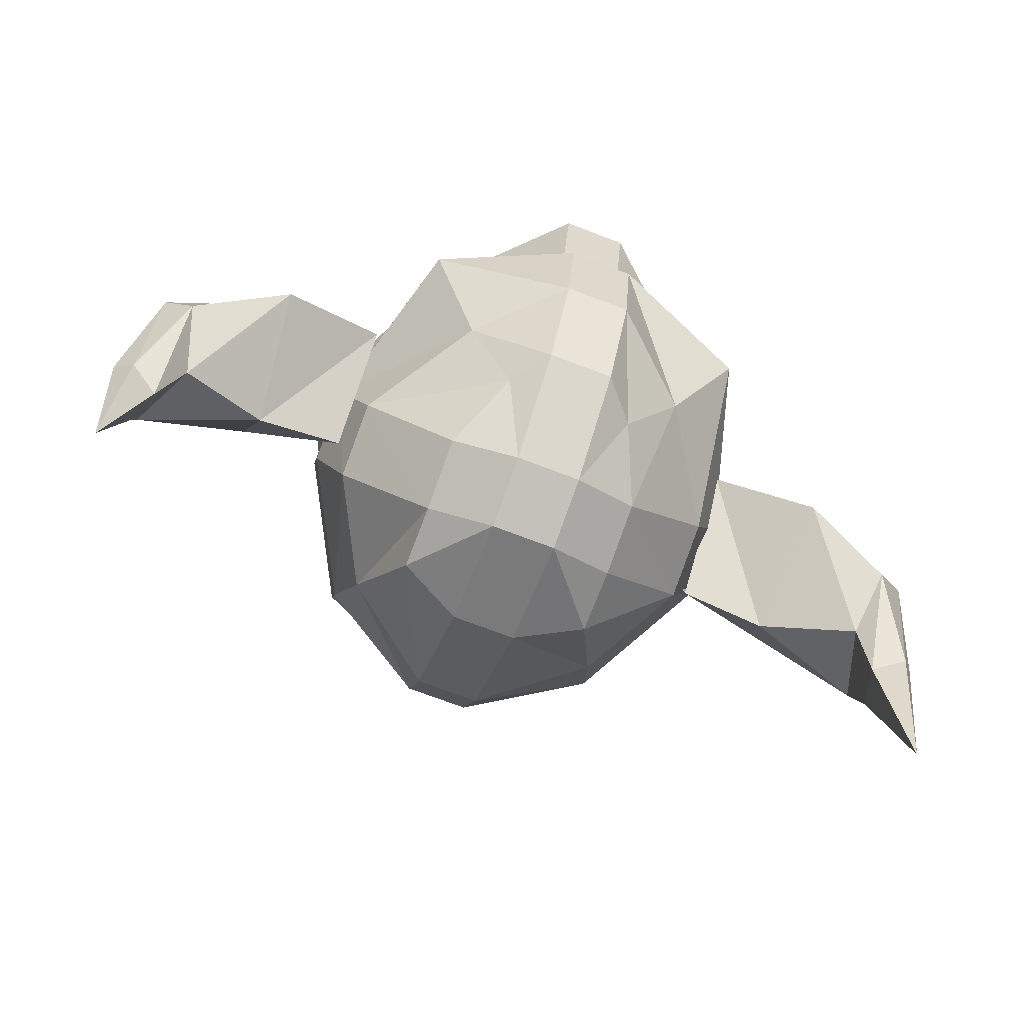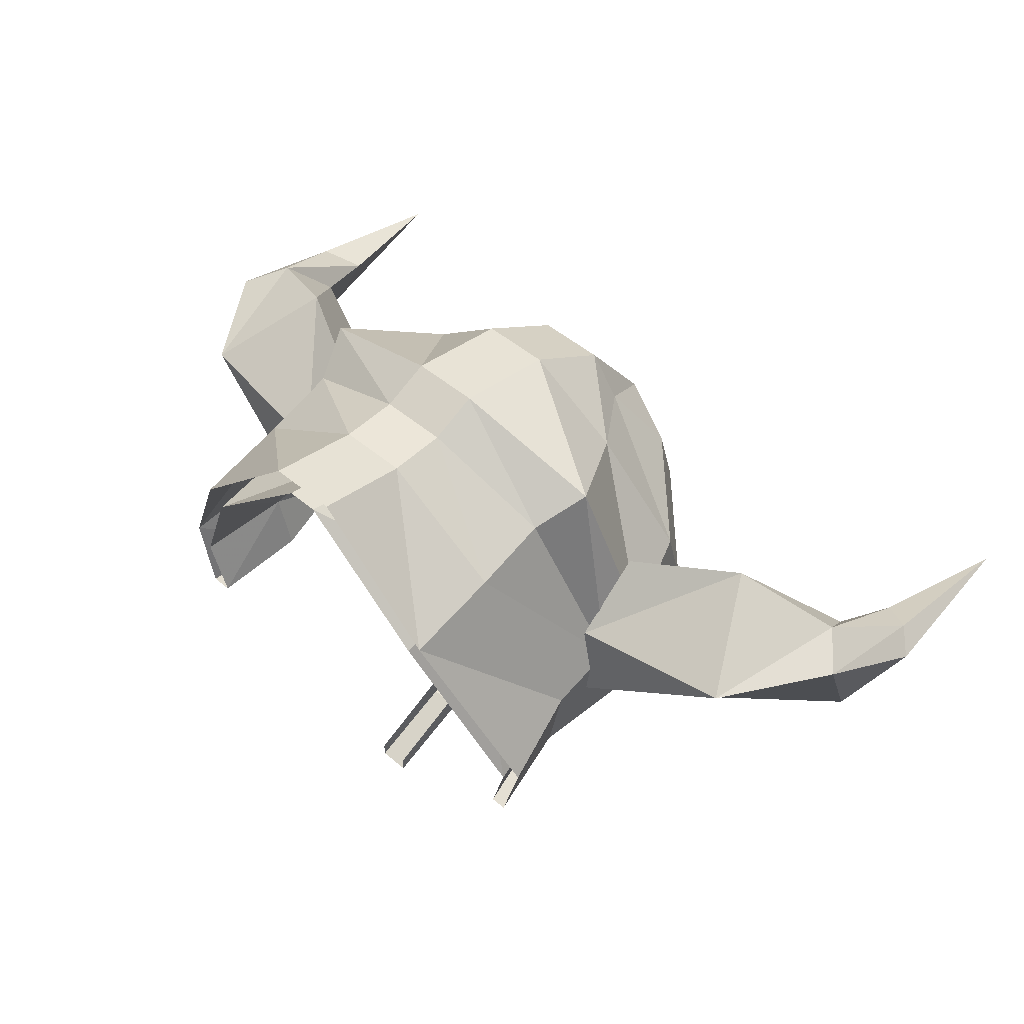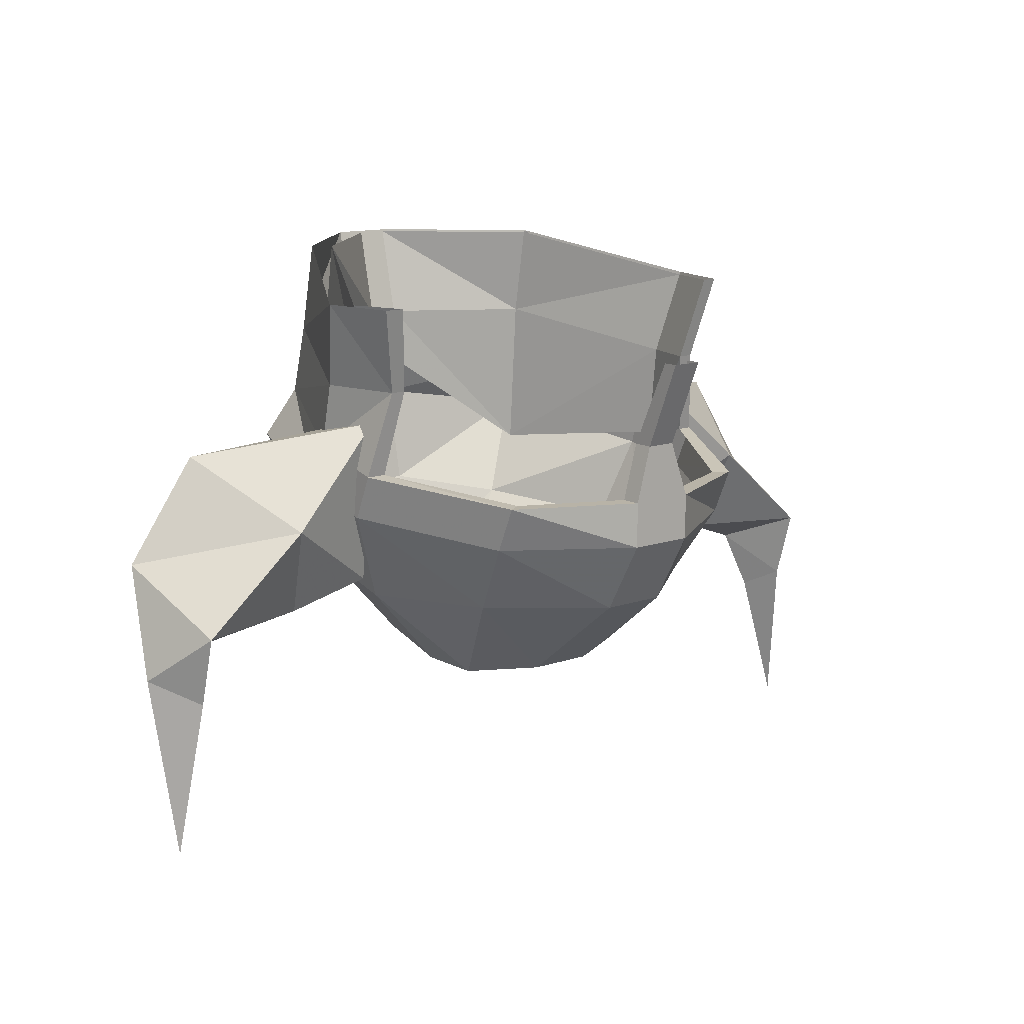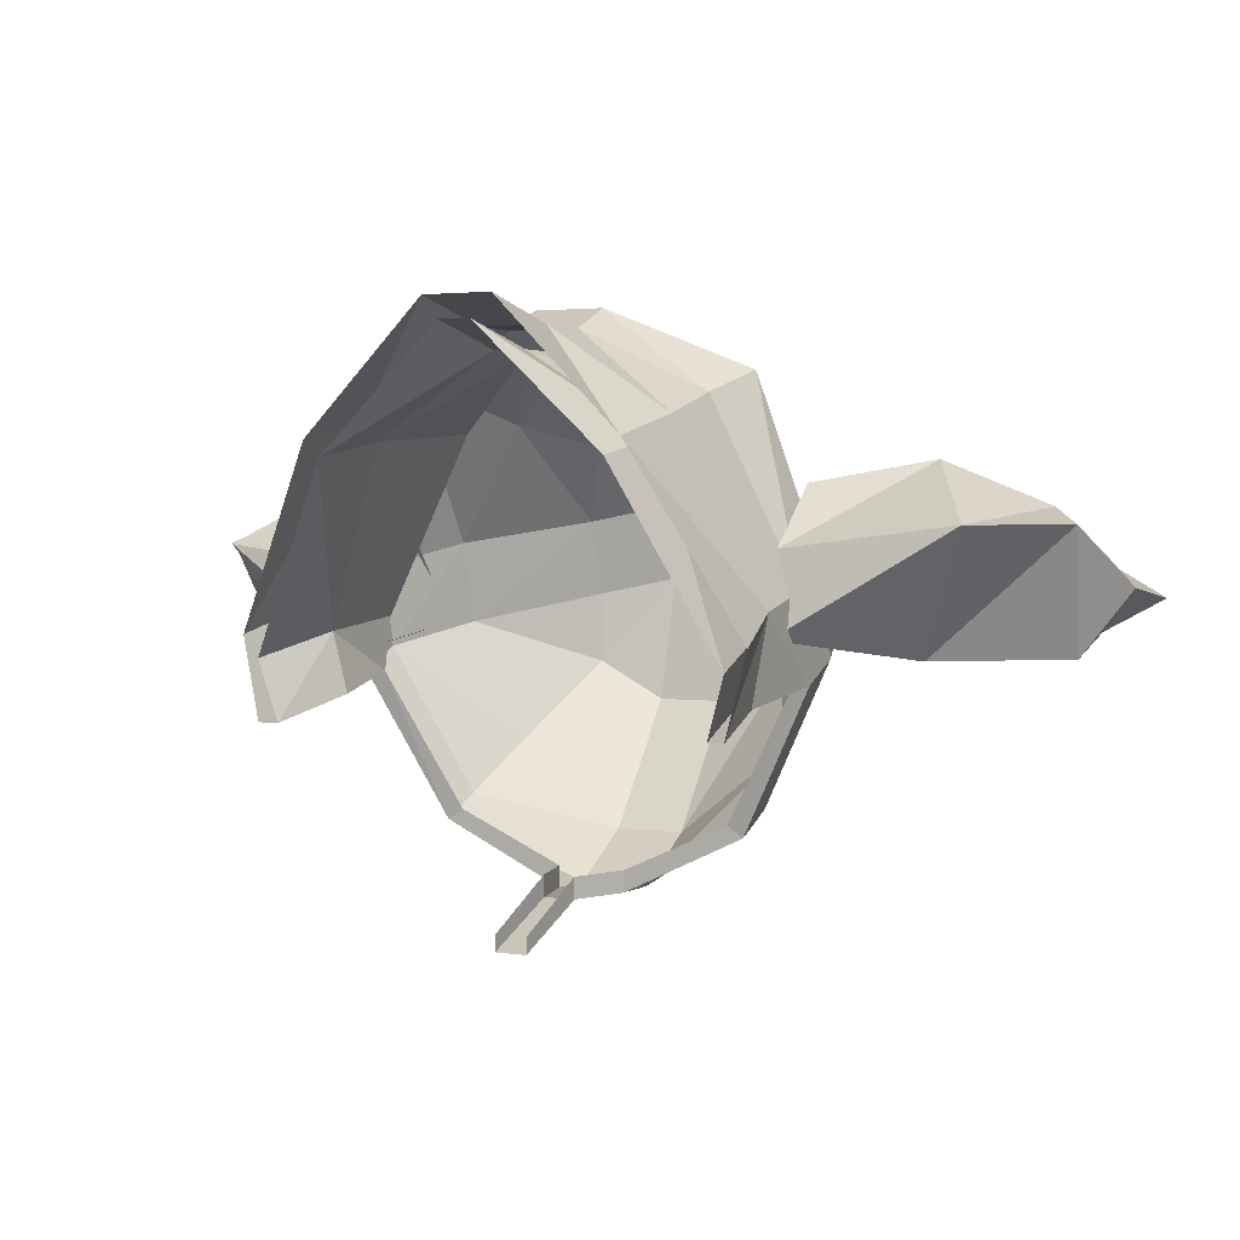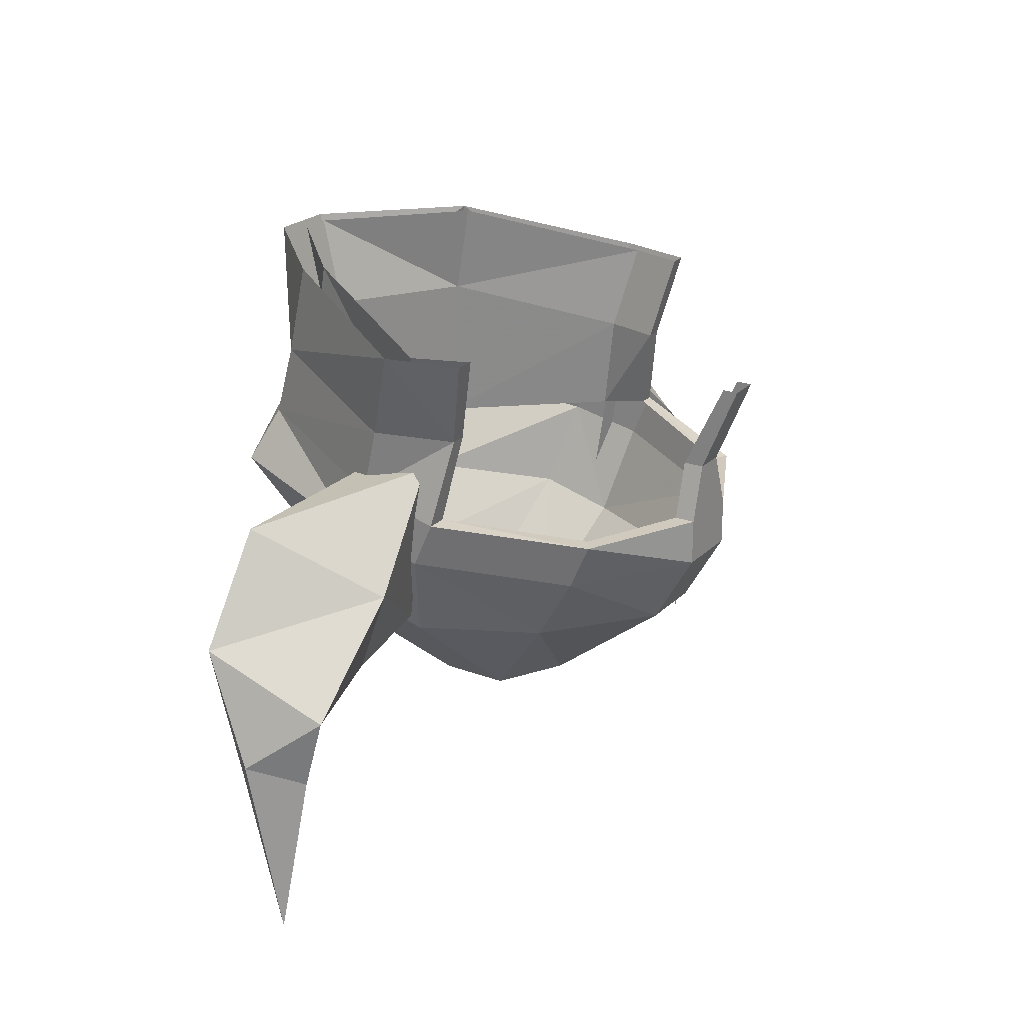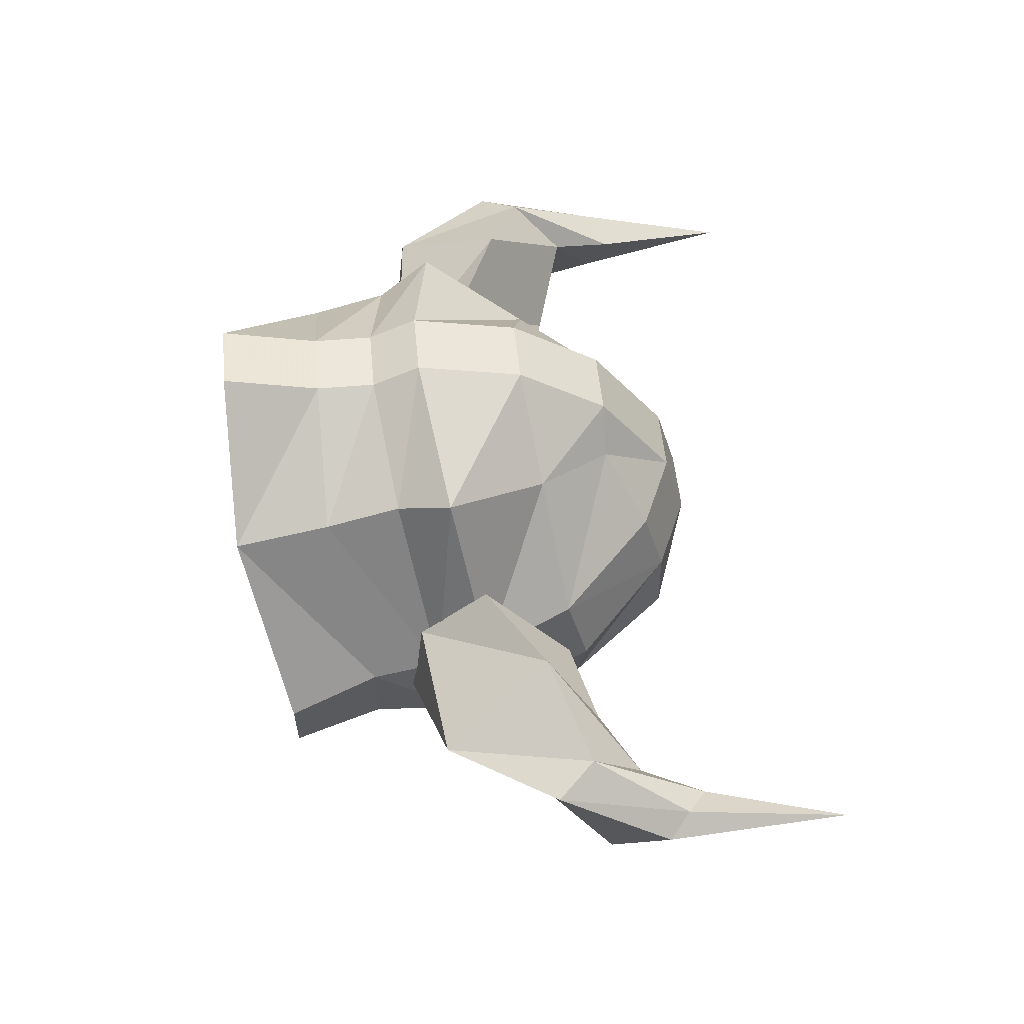
<metadata>
{"format":"obj","ext":"obj","renderer":"f3d","projection":"perspective","resolution":1024,"background":"white","views":[{"elev":-72.5,"azim":-20.9,"up":"+Y"},{"elev":49.0,"azim":-136.9,"up":"+Z"},{"elev":12.7,"azim":141.1,"up":"+Y"},{"elev":2.6,"azim":-152.7,"up":"+Z"},{"elev":23.0,"azim":122.5,"up":"+Y"},{"elev":50.5,"azim":-95.4,"up":"+Z"}]}
</metadata>
<code>
o npc/askeladden/chat
v 61 -16 -16
v 58 -34 -8
v 41 -30 -8
v 41 3 -12
v 72 -3 7
v 86 -23 7
v 82 -34 -16
v 76 -40 0
v 61 -23 18
v 41 -13 14
v 41 0 3
v 79 -30 11
v 79 -52 -3
v 86 -48 0
v 89 -44 -3
v 82 -48 -12
v 86 -79 -8
v -40 -30 -3
v -57 -34 -3
v -60 -16 -12
v -40 3 -8
v -71 -3 11
v -40 0 7
v -60 -23 22
v -40 -13 18
v -74 -40 3
v -81 -34 -12
v -84 -23 11
v -78 -30 14
v -78 -52 0
v -81 -48 -8
v -88 -44 0
v -84 -48 3
v -84 -79 -3
v 7 -3 48
v 7 6 44
v -6 6 44
v -6 -3 48
v -6 -23 44
v 7 -23 44
v 24 -26 29
v 35 -7 37
v 30 3 33
v 7 17 44
v -6 17 44
v -29 17 29
v -29 3 33
v -33 -7 37
v -22 -26 29
v -6 -40 33
v 7 -40 33
v 14 -40 25
v 20 -48 11
v 38 -30 7
v 45 -13 3
v 45 -3 0
v 45 10 -3
v 30 17 29
v 7 35 48
v -6 35 48
v -29 35 25
v -43 10 -3
v -43 -3 0
v -43 -13 3
v -37 -30 7
v -12 -40 25
v -6 -54 14
v 7 -54 14
v 20 -52 -3
v 38 -34 -8
v 45 -16 -12
v 45 -7 -16
v 41 10 -19
v 48 27 -8
v 30 35 25
v -6 -20 -54
v -6 -11 -54
v 7 -11 -54
v 7 -20 -54
v 7 -34 -46
v -6 -34 -46
v -26 -34 -30
v -29 -20 -39
v -29 -11 -43
v -6 -11 -50
v -2 0 -54
v 4 0 -54
v 4 0 -50
v 7 -11 -50
v 27 -11 -41
v 30 -11 -43
v 30 -20 -39
v 27 -34 -30
v 7 -52 -23
v -6 -52 -23
v -19 -52 -16
v -19 -52 -3
v -37 -34 -8
v -43 -16 -12
v -43 -7 -16
v -26 -11 -41
v -6 -58 0
v 7 -58 0
v -19 -48 11
v 20 -52 -16
v 41 -7 -16
v 38 10 -19
v 41 27 -23
v 45 27 -23
v -2 17 -61
v 4 17 -61
v 4 17 -58
v -47 27 -8
v -43 27 -23
v -40 10 -19
v 41 10 -8
v 45 27 -12
v 41 -9 -6
v 27 17 25
v 27 35 22
v 4 35 44
v 4 17 40
v -2 17 40
v -2 35 44
v -26 17 25
v -26 35 22
v -43 27 -12
v -40 10 -8
v -37 10 -19
v -40 27 -23
v -40 -7 -16
v -2 6 40
v 4 6 40
v 27 -13 27
v -40 -9 -6
v -26 -13 27
v -2 0 -50
v -2 17 -58
f 1 2 3
f 1 3 4
f 1 4 5
f 1 5 6
f 1 6 7
f 1 7 2
f 2 7 8
f 2 8 9
f 2 9 10
f 2 10 3
f 9 5 11
f 9 11 10
f 5 4 11
f 12 6 5
f 12 5 9
f 12 9 8
f 12 8 13
f 12 13 14
f 12 14 6
f 6 14 15
f 6 15 7
f 7 15 16
f 7 16 8
f 8 16 13
f 13 16 17
f 13 17 14
f 14 17 15
f 15 17 16
f 18 19 20
f 18 20 21
f 21 20 22
f 21 22 23
f 23 22 24
f 23 24 25
f 25 24 19
f 25 19 18
f 19 26 27
f 19 27 20
f 20 27 28
f 20 28 22
f 22 28 29
f 22 29 24
f 24 29 26
f 24 26 19
f 26 30 31
f 26 31 27
f 27 31 32
f 27 32 28
f 28 32 33
f 28 33 29
f 29 33 30
f 29 30 26
f 31 34 32
f 32 34 33
f 33 34 30
f 30 34 31
f 35 36 37
f 35 37 38
f 35 38 39
f 35 39 40
f 35 40 41
f 35 41 42
f 35 42 36
f 36 42 43
f 36 43 44
f 36 44 45
f 36 45 37
f 37 45 46
f 37 46 47
f 37 47 38
f 38 47 48
f 38 48 39
f 39 48 49
f 39 49 50
f 39 50 40
f 40 50 51
f 40 51 52
f 40 52 41
f 41 52 53
f 41 53 54
f 41 54 42
f 42 54 55
f 42 55 43
f 43 55 56
f 43 56 57
f 43 57 58
f 43 58 44
f 44 58 59
f 44 59 60
f 44 60 45
f 45 60 61
f 45 61 46
f 46 61 62
f 46 62 63
f 46 63 47
f 47 63 48
f 48 63 64
f 48 64 49
f 49 64 65
f 49 65 66
f 49 66 50
f 50 66 67
f 50 67 51
f 51 67 68
f 51 68 52
f 52 68 53
f 53 68 69
f 53 69 70
f 53 70 54
f 54 70 71
f 54 71 55
f 55 71 56
f 56 71 72
f 56 72 73
f 56 73 57
f 57 73 74
f 57 74 58
f 58 74 75
f 58 75 59
f 76 77 78
f 76 78 79
f 76 79 80
f 76 80 81
f 76 81 82
f 76 82 83
f 76 83 77
f 77 83 84
f 77 84 85
f 77 85 86
f 77 86 87
f 77 87 78
f 78 87 88
f 78 88 89
f 78 89 90
f 78 90 91
f 78 91 79
f 79 91 92
f 79 92 80
f 80 92 93
f 80 93 94
f 80 94 81
f 81 94 95
f 81 95 96
f 81 96 82
f 82 96 97
f 82 97 98
f 82 98 83
f 83 98 99
f 83 99 84
f 84 99 100
f 84 100 101
f 84 101 85
f 102 95 94
f 102 94 103
f 102 103 67
f 102 67 104
f 102 104 97
f 102 97 96
f 102 96 95
f 67 103 68
f 68 103 69
f 69 103 105
f 69 105 70
f 70 105 93
f 70 93 71
f 71 93 92
f 71 92 72
f 72 92 91
f 72 91 106
f 72 106 107
f 72 107 73
f 73 107 108
f 73 108 109
f 73 109 74
f 65 98 97
f 65 97 104
f 65 104 66
f 66 104 67
f 64 99 98
f 64 98 65
f 64 63 100
f 64 100 99
f 86 110 111
f 86 111 87
f 87 111 112
f 87 112 88
f 103 94 105
f 105 94 93
f 62 113 114
f 62 114 115
f 62 115 100
f 62 100 63
f 62 61 113
f 116 117 108
f 116 108 107
f 116 107 106
f 116 106 118
f 116 118 119
f 116 119 120
f 116 120 117
f 121 122 123
f 121 123 124
f 124 123 125
f 124 125 126
f 126 125 127
f 127 125 128
f 127 128 129
f 127 129 130
f 130 129 114
f 114 129 115
f 115 129 131
f 115 131 100
f 100 131 101
f 132 123 122
f 132 122 133
f 133 122 119
f 133 119 134
f 134 119 118
f 122 121 120
f 122 120 119
f 129 128 135
f 129 135 131
f 128 125 136
f 128 136 135
f 136 125 123
f 136 123 132
f 85 137 86
f 86 137 110
f 110 137 138
f 106 91 90

</code>
